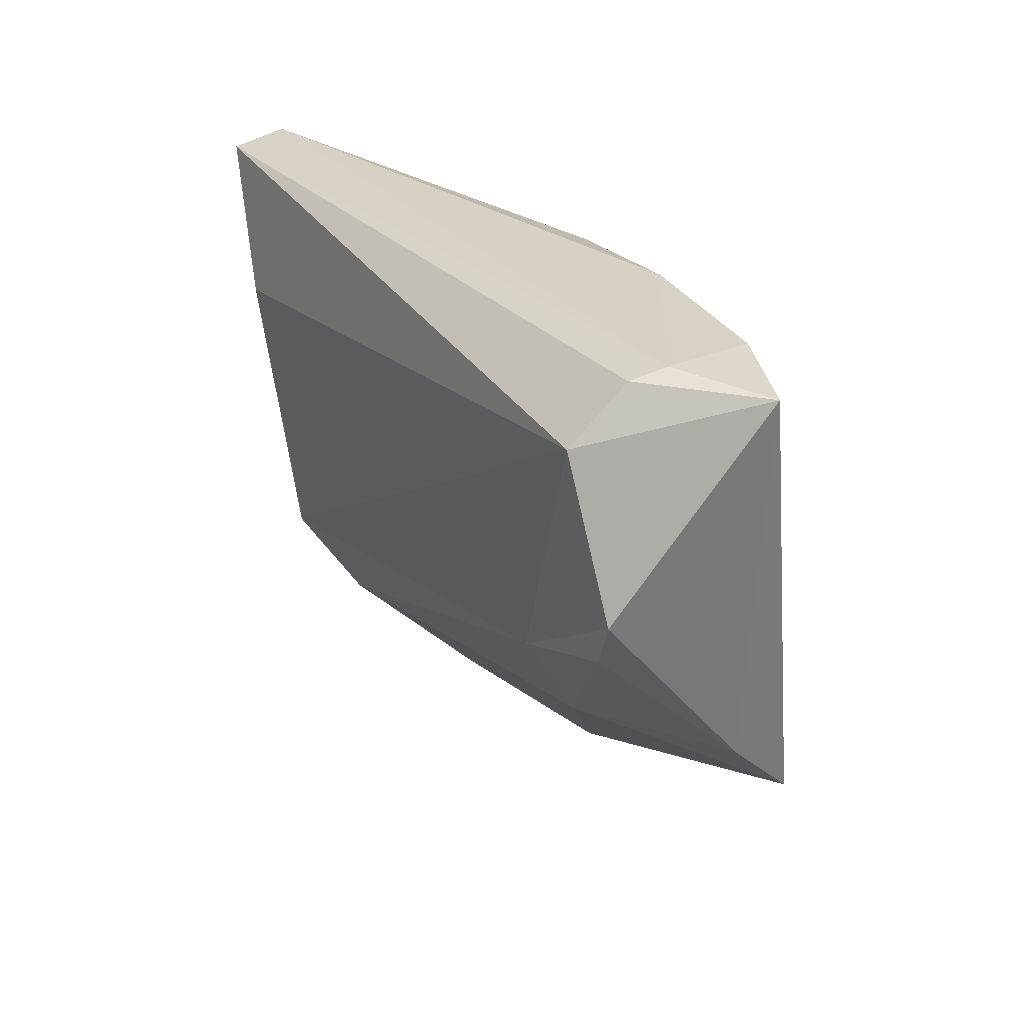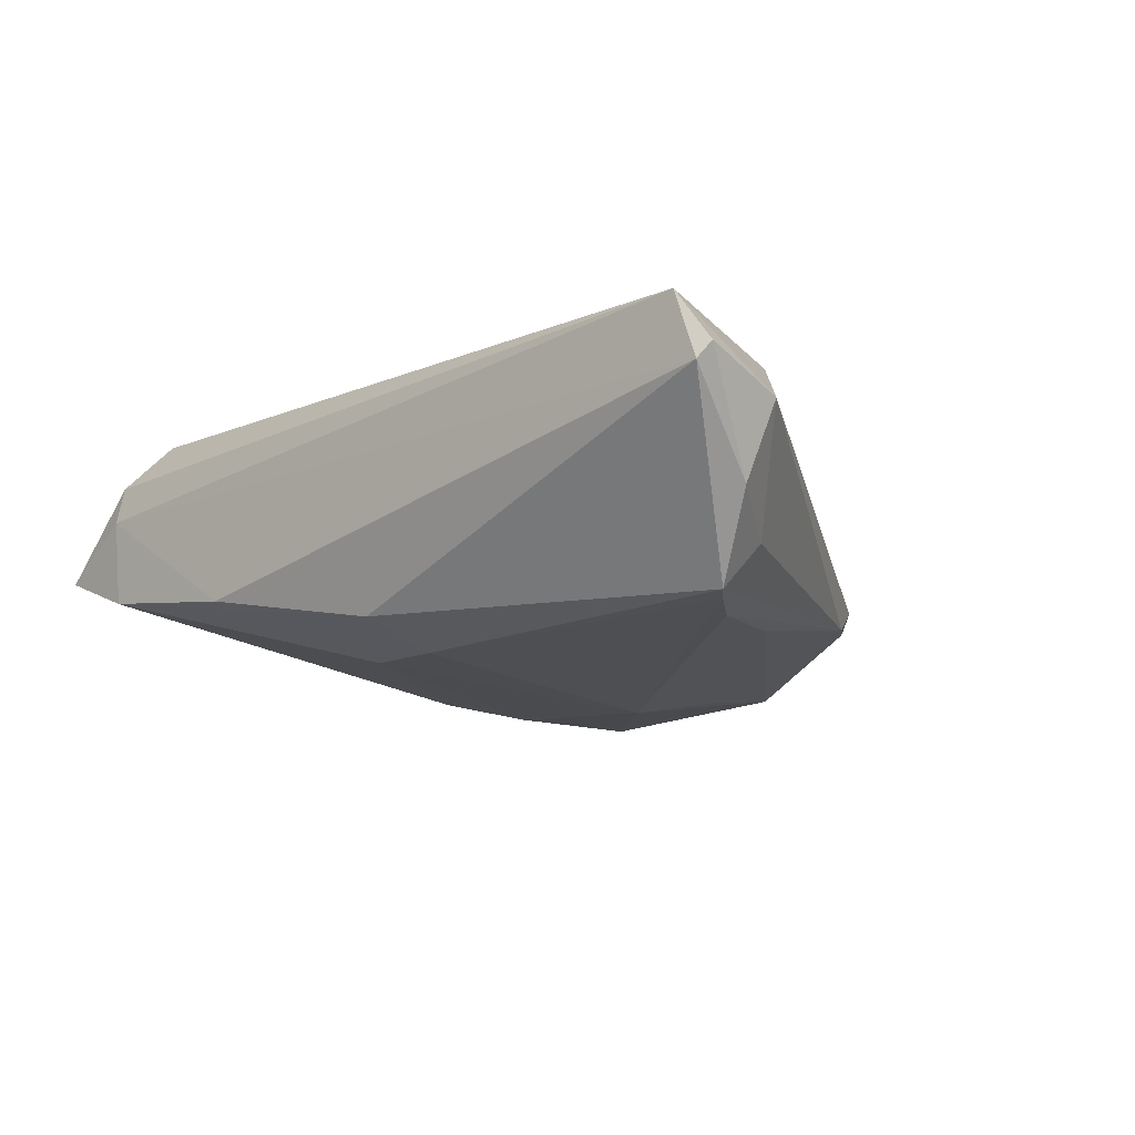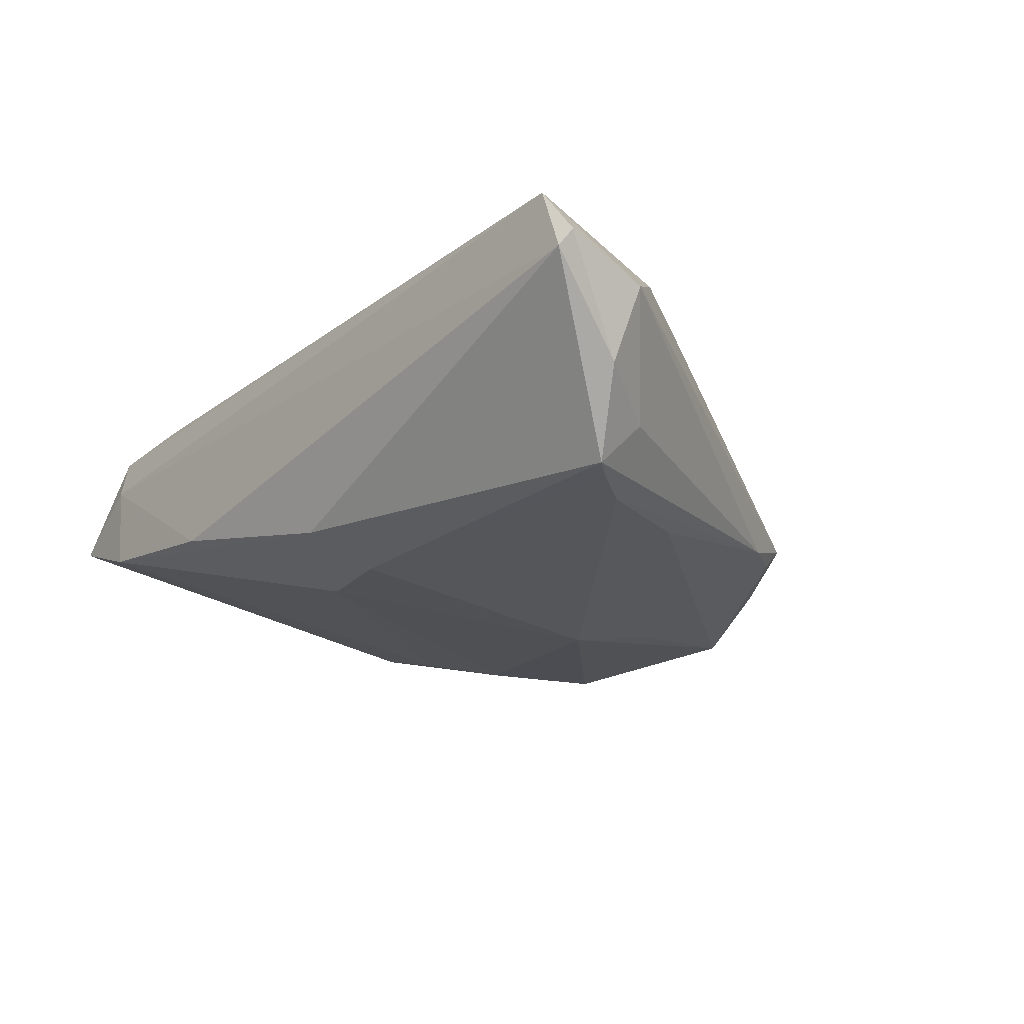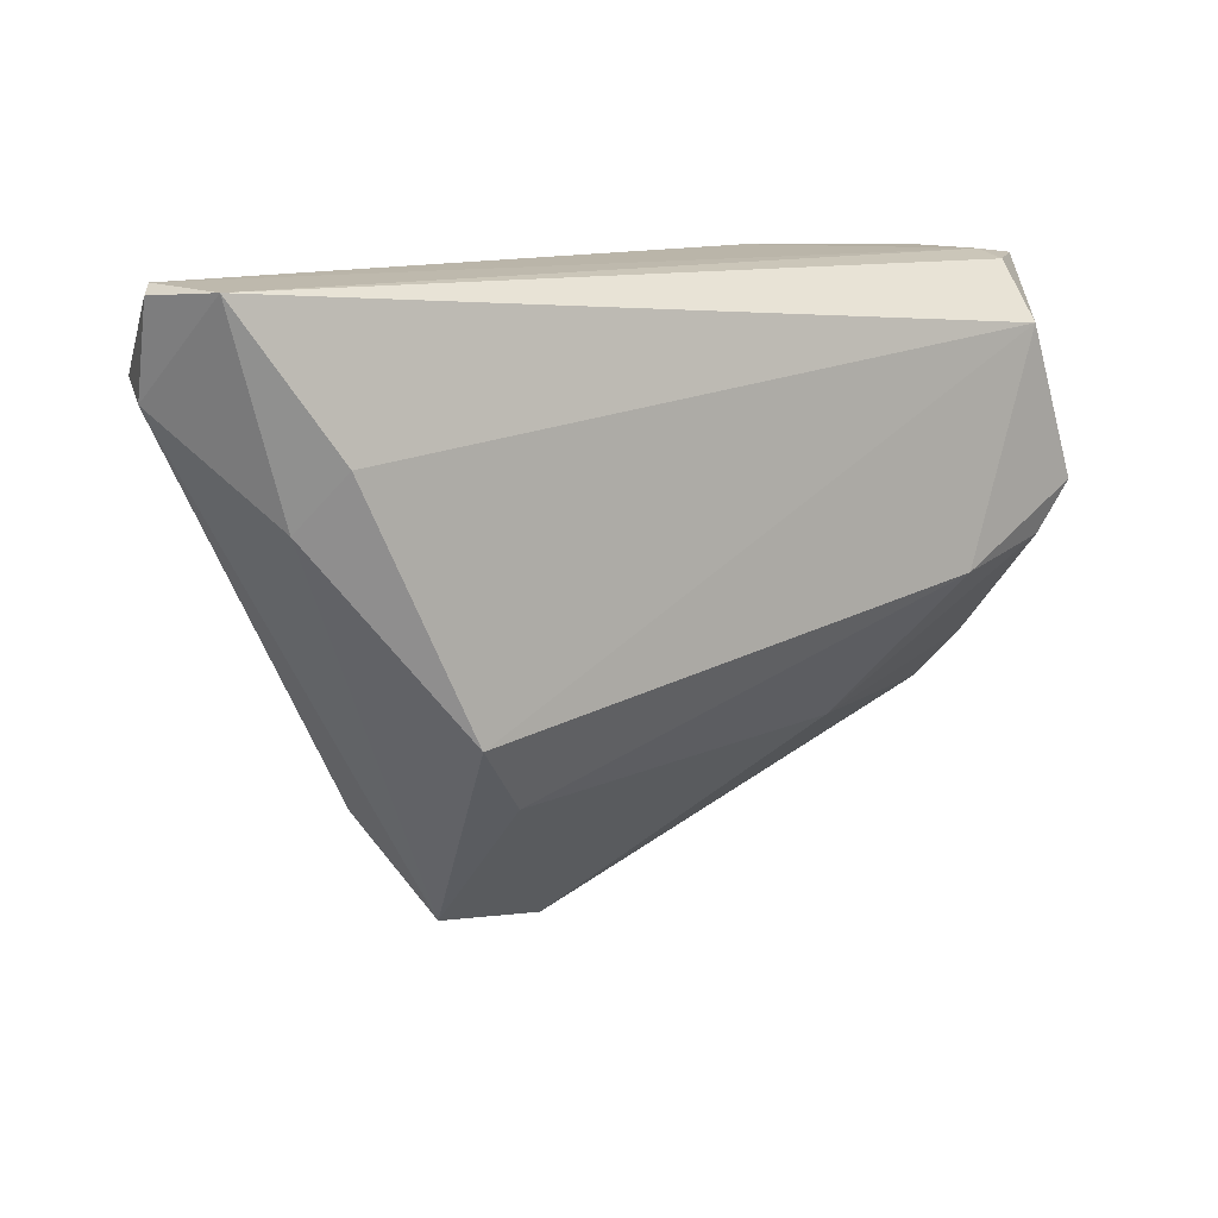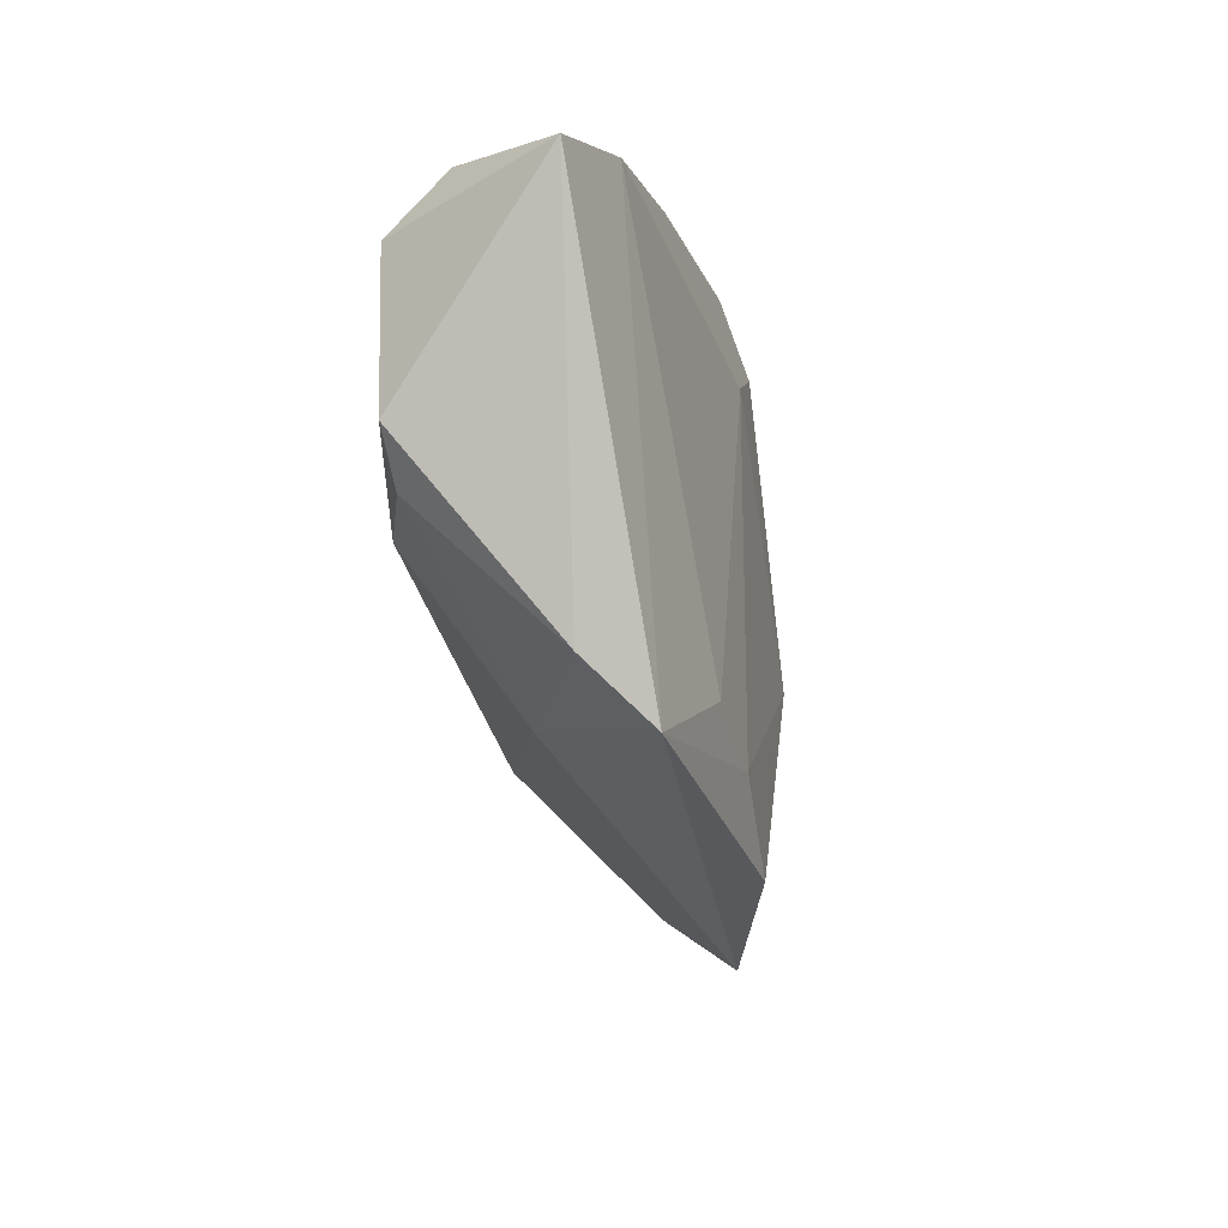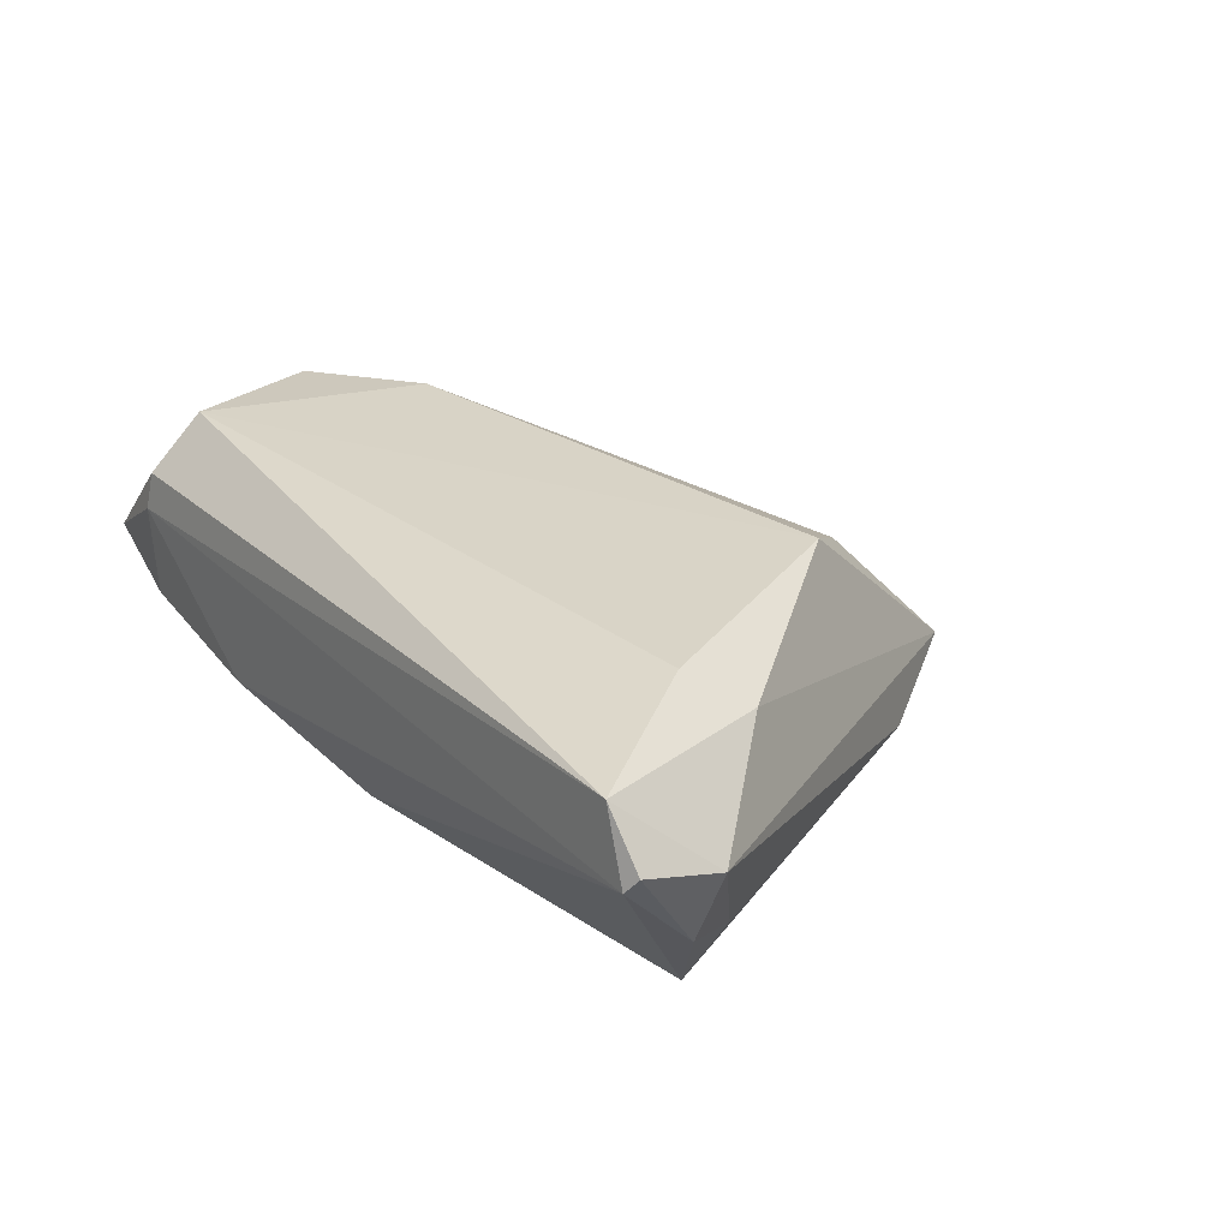
<metadata>
{"format":"obj","ext":"obj","renderer":"f3d","projection":"perspective","resolution":1024,"background":"white","views":[{"elev":26.1,"azim":60.7,"up":"+Y"},{"elev":-12.5,"azim":-135.9,"up":"+Z"},{"elev":-20.5,"azim":-129.4,"up":"+Z"},{"elev":12.1,"azim":-33.0,"up":"+Y"},{"elev":-5.9,"azim":94.4,"up":"+Y"},{"elev":27.8,"azim":-125.6,"up":"+Z"}]}
</metadata>
<code>
v -0.04621 0.02373 -0.0143
v 0.05767 0.03767 0.0004027
v -0.03496 0.002681 -0.01352
v 0.03678 0.003355 0.01879
v 0.01782 -0.02961 -0.01695
v -0.04117 0.02162 0.01821
v 0.0516 -0.01616 -0.008294
v -0.02841 -0.02127 -0.009248
v -0.05288 0.03889 0.01521
v -0.001077 -0.03942 -0.01351
v -0.05435 0.02936 -0.004168
v 0.05253 0.01259 0.01759
v -0.01237 -0.03621 -0.008845
v 0.04664 0.03889 0.007105
v -0.04559 0.01491 0.01361
v 0.02318 0.03942 -0.007053
v 0.04527 0.03887 -0.004164
v -0.04824 0.0261 -0.01393
v -0.05719 0.02762 0.004976
v 0.03583 -0.01227 -0.01309
v -0.001586 0.03572 -0.01187
v -0.02246 -0.02922 -0.008057
v 0.02638 -0.0146 0.006087
v -0.04211 0.01814 -0.01484
v -0.004264 -0.008729 -0.01879
v 0.04538 0.03123 0.01879
v -0.04918 0.02067 -0.008219
v -0.02733 -0.008231 0.01879
v -0.02015 -0.03421 -0.004207
v 0.009402 -0.03465 -0.01313
v 0.01014 0.02329 -0.01446
v -0.05635 0.03942 0.006704
v -0.002535 0.02652 -0.01515
v 0.0489 0.006311 0.01645
v 0.0522 -0.008791 -0.0004436
v 0.02692 -0.01873 -0.01546
v -0.01998 -0.01679 0.01357
v -0.004816 -0.02293 -0.01596
v 0.04625 0.03801 0.01188
v -0.05767 0.03839 0.008653
f 8 27 18
f 8 29 19
f 19 27 8
f 11 32 18
f 11 27 19
f 18 27 11
f 39 26 2
f 26 39 9
f 2 26 12
f 10 8 3
f 22 8 10
f 29 8 22
f 18 32 21
f 14 39 2
f 32 9 14
f 14 9 39
f 28 26 6
f 26 9 6
f 15 9 19
f 19 29 15
f 15 29 28
f 28 6 15
f 15 6 9
f 19 9 40
f 40 9 32
f 40 11 19
f 32 11 40
f 17 20 31
f 17 14 2
f 31 25 33
f 18 21 33
f 33 17 31
f 21 17 33
f 10 25 5
f 34 12 4
f 4 23 34
f 4 26 28
f 4 12 26
f 37 29 10
f 10 23 37
f 28 29 37
f 37 4 28
f 23 4 37
f 38 25 10
f 10 3 38
f 24 8 18
f 24 3 8
f 25 38 24
f 24 38 3
f 10 29 13
f 13 22 10
f 29 22 13
f 16 21 32
f 16 17 21
f 32 14 16
f 14 17 16
f 18 33 1
f 1 33 25
f 1 24 18
f 25 24 1
f 36 5 25
f 31 20 36
f 36 25 31
f 7 23 10
f 7 17 2
f 20 17 7
f 7 36 20
f 5 36 7
f 34 23 35
f 23 7 35
f 35 12 34
f 2 12 35
f 35 7 2
f 10 5 30
f 30 7 10
f 5 7 30

</code>
